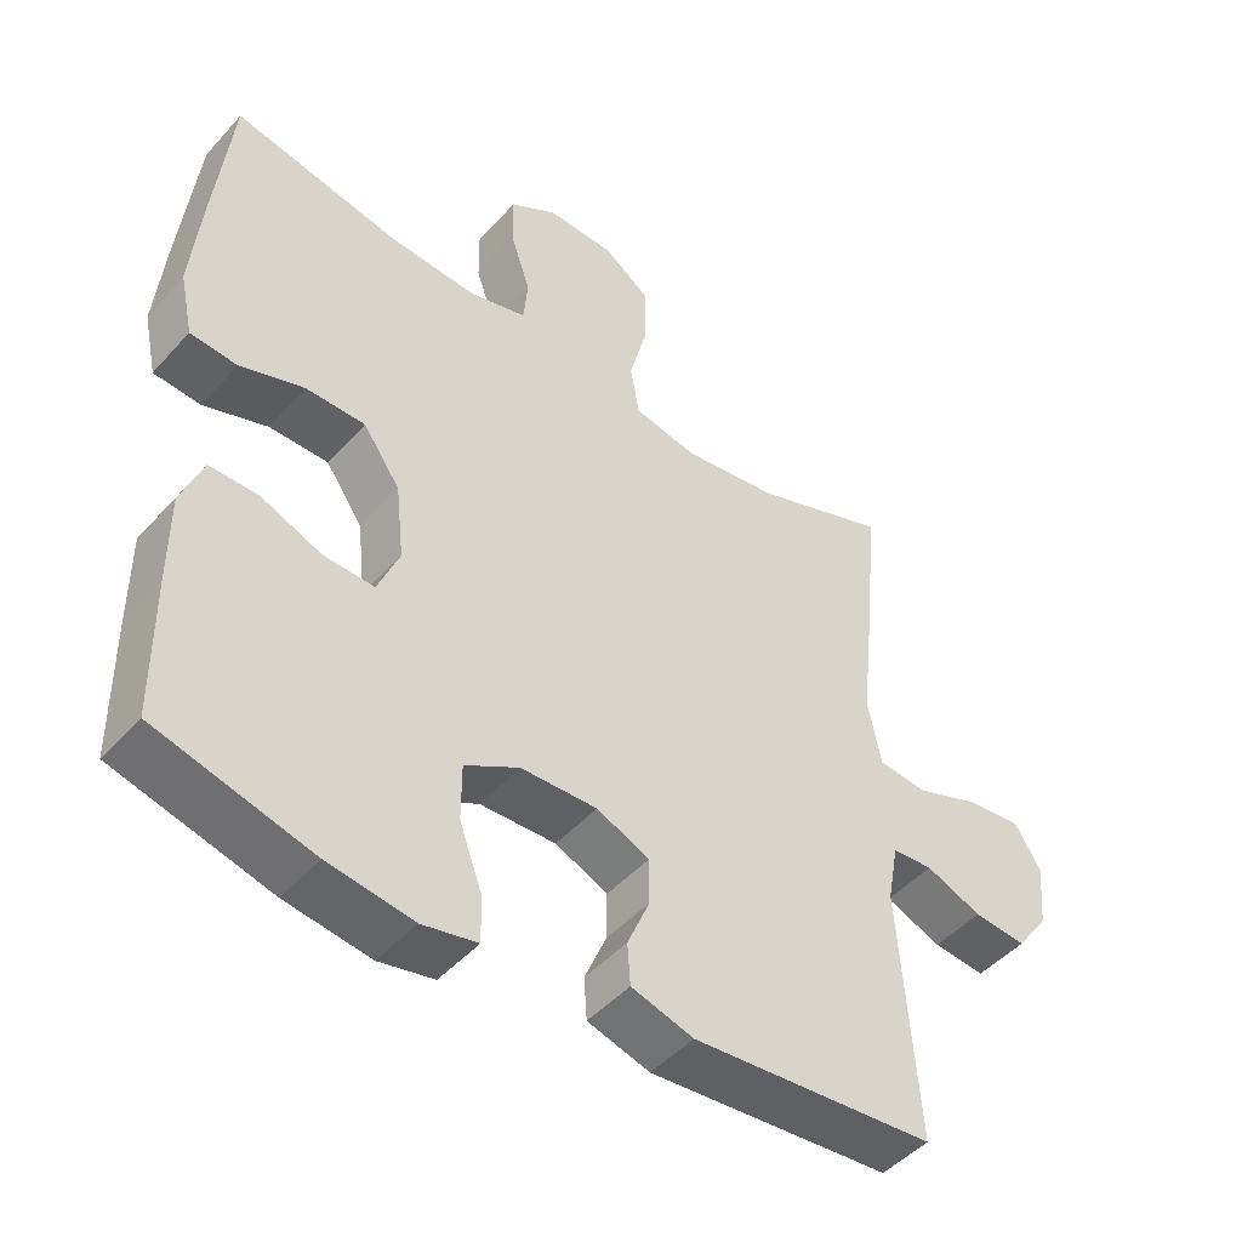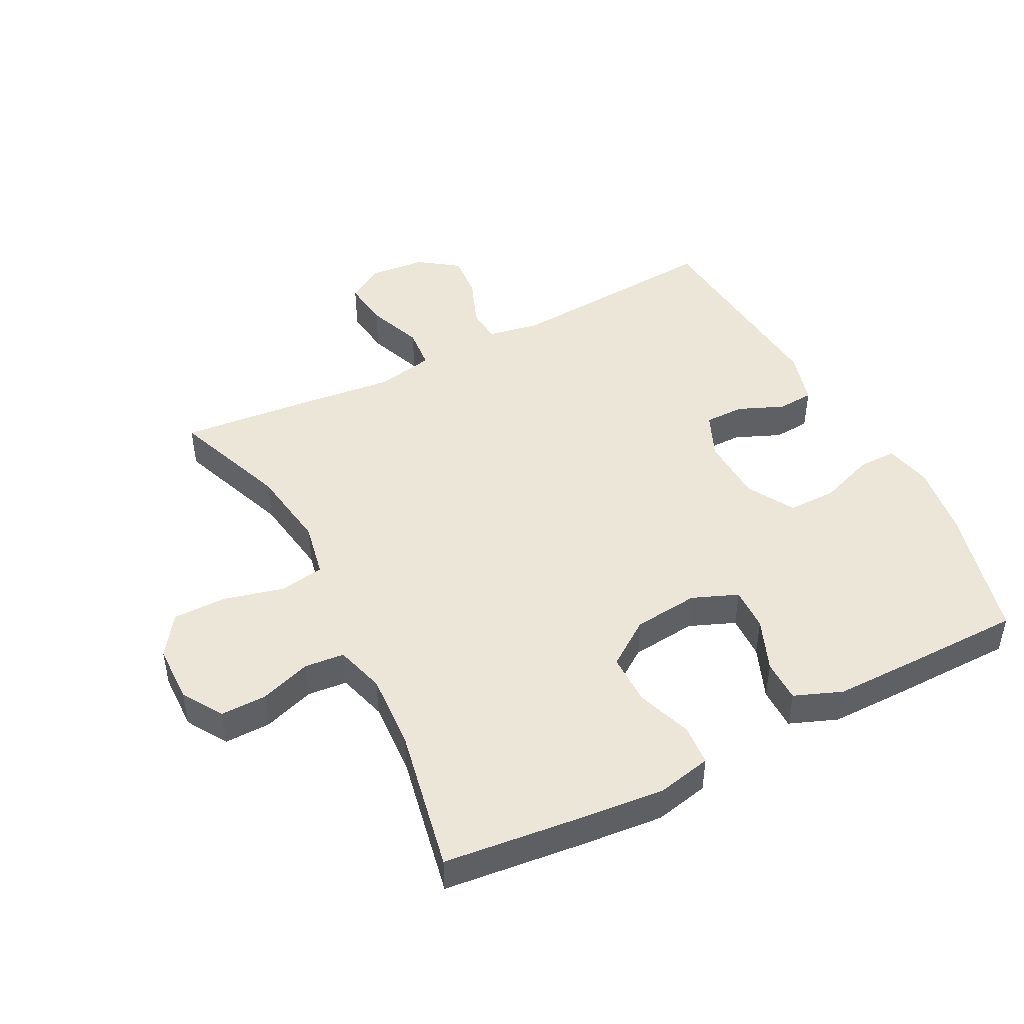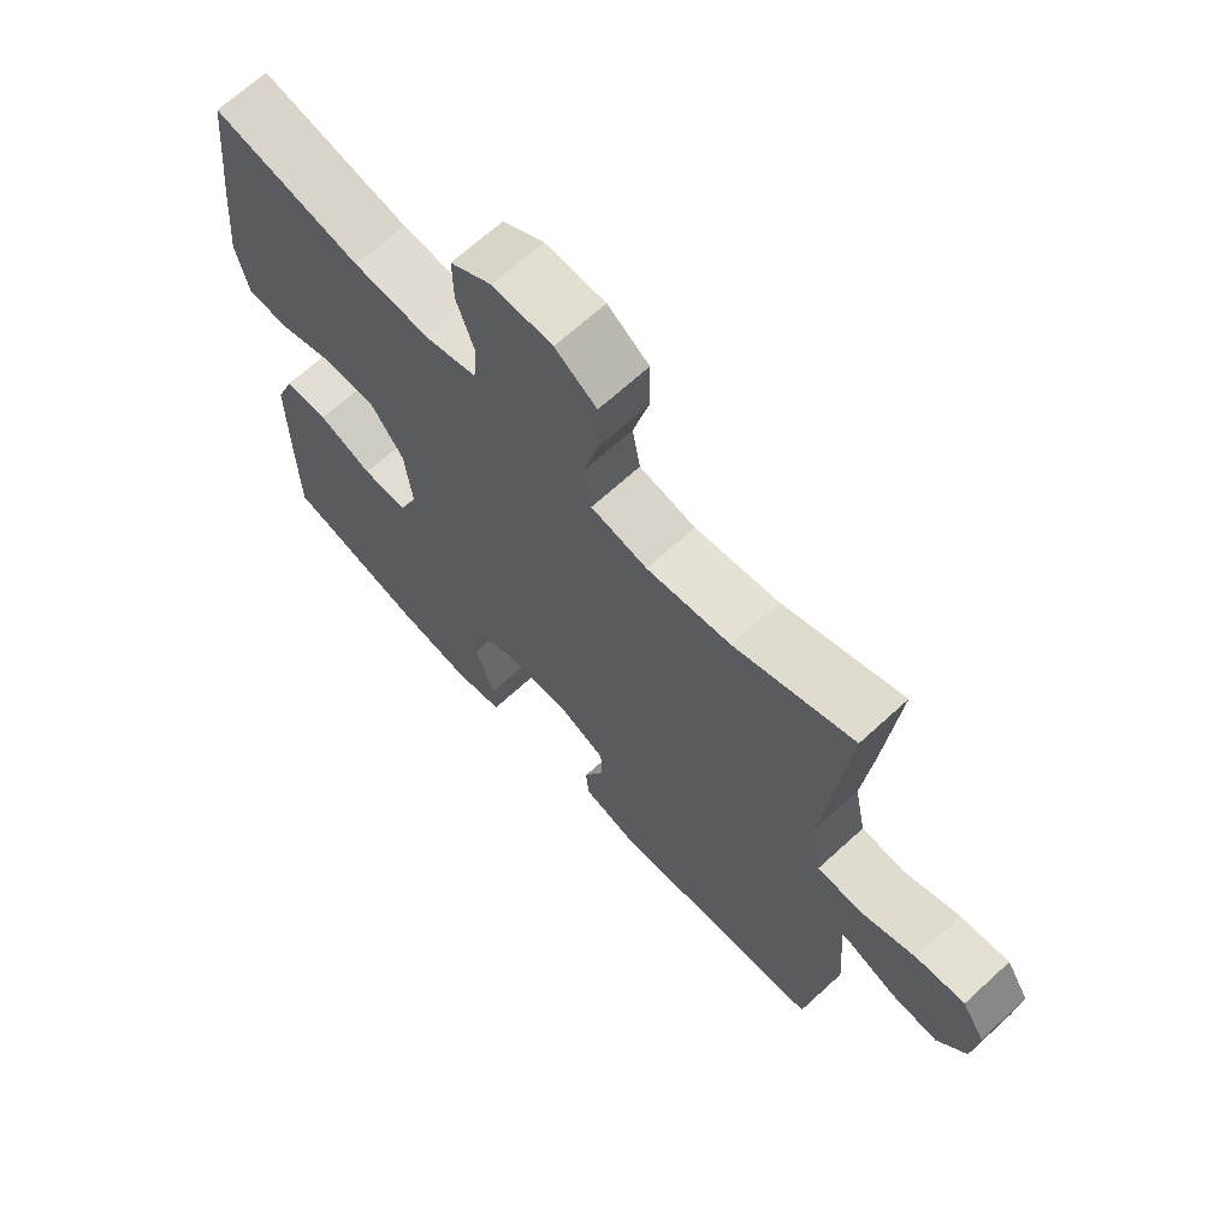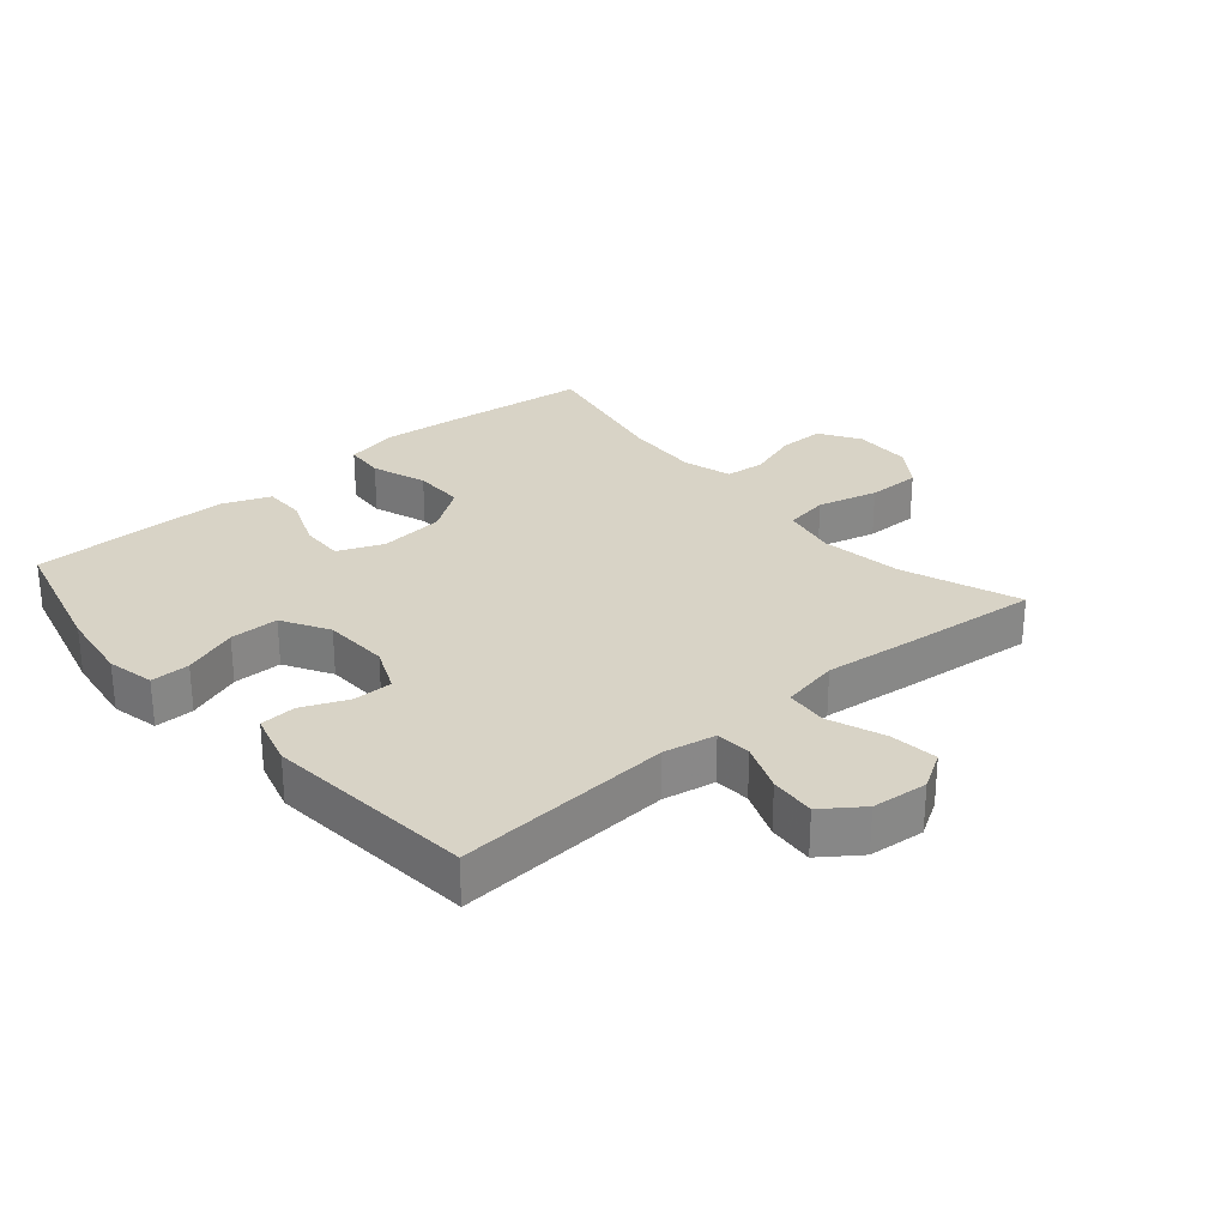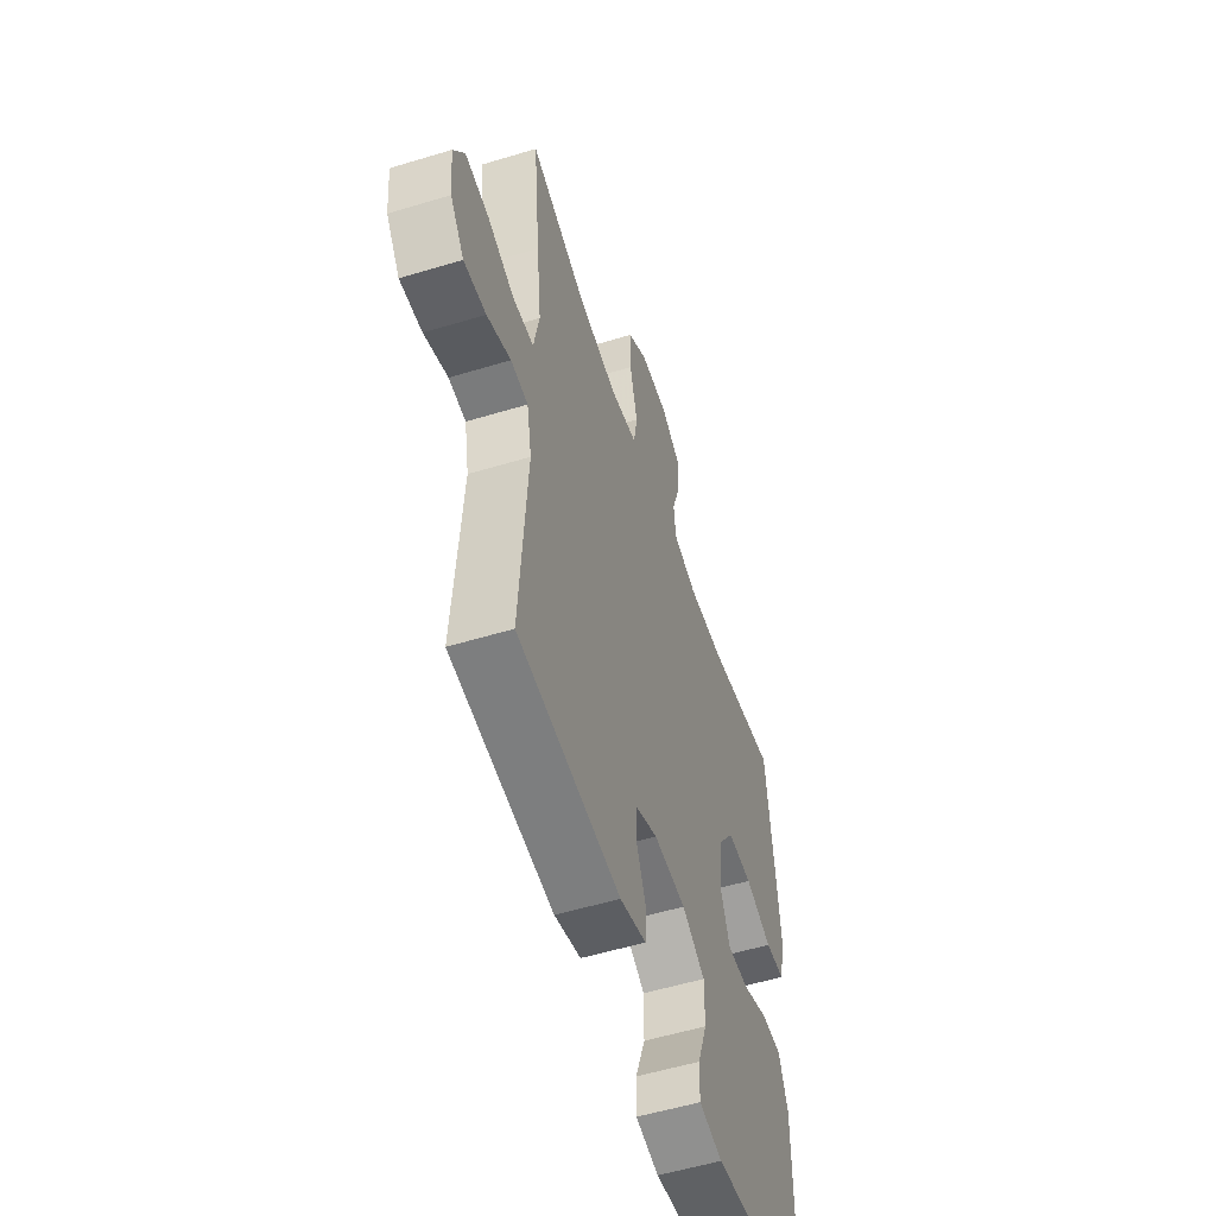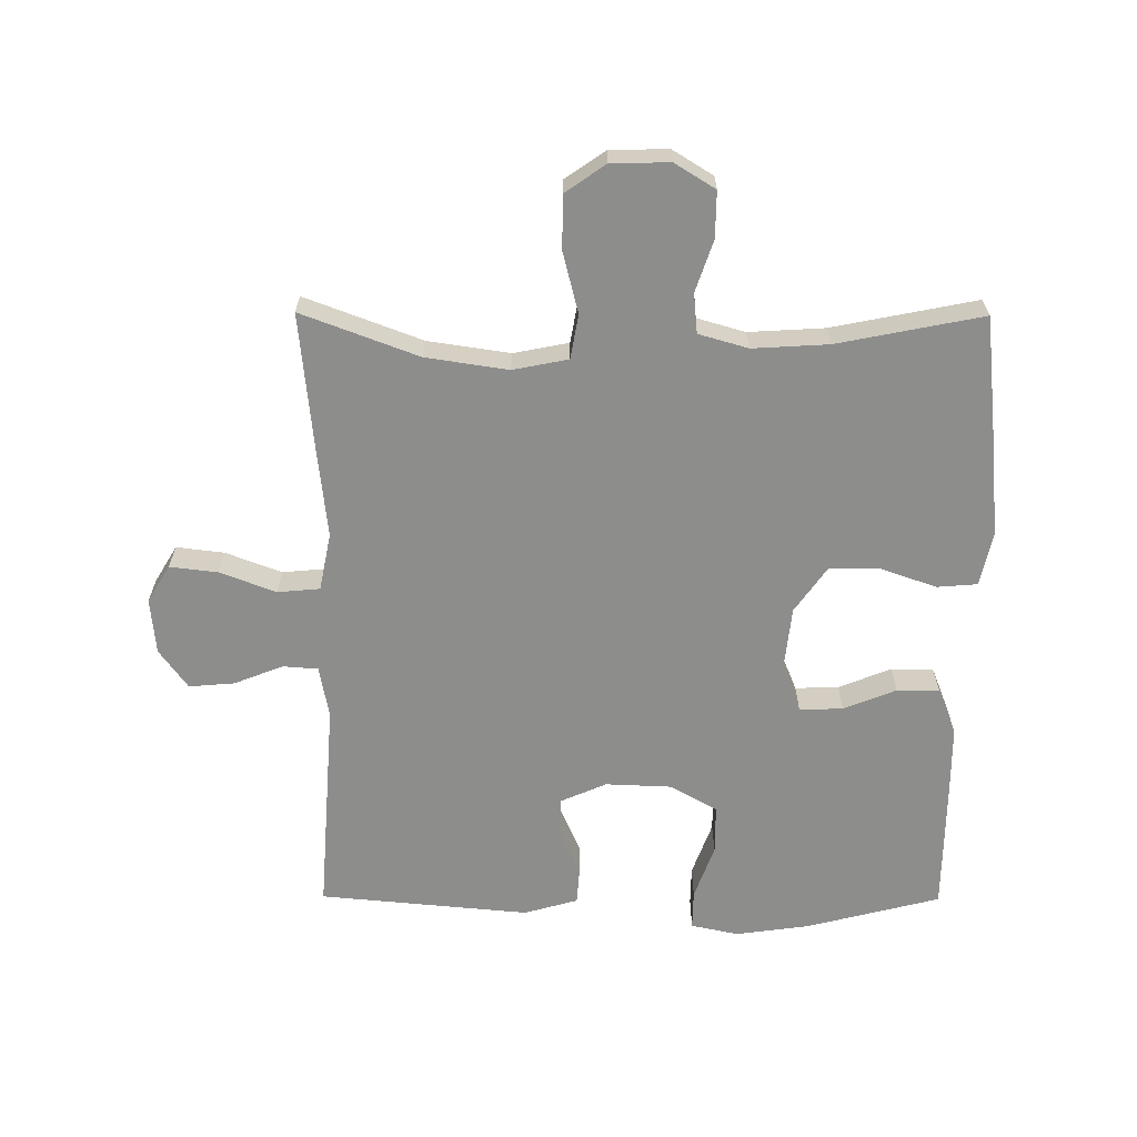
<metadata>
{"format":"obj","ext":"obj","renderer":"f3d","projection":"perspective","resolution":1024,"background":"white","views":[{"elev":-47.2,"azim":140.5,"up":"+Z"},{"elev":46.4,"azim":62.7,"up":"+Y"},{"elev":67.3,"azim":-132.6,"up":"+Z"},{"elev":28.0,"azim":-130.6,"up":"+Y"},{"elev":-54.5,"azim":-72.1,"up":"+Z"},{"elev":-64.4,"azim":-0.3,"up":"+Y"}]}
</metadata>
<code>
v -0.5 0.07 -0.5
v -0.476 0.07 -0.162
v -0.491 0.07 -0.081
v -0.546 0.07 -0.077
v -0.622 0.07 -0.107
v -0.693 0.07 -0.113
v -0.737 0.07 -0.052
v -0.745 0.07 0.035
v -0.71 0.07 0.093
v -0.635 0.07 0.084
v -0.548 0.07 0.051
v -0.482 0.07 0.057
v -0.464 0.07 0.147
v -0.479 0.07 0.284
v -0.5 0.07 0.5
v -0.318 0.07 0.432
v -0.19 0.07 0.413
v -0.104 0.07 0.43
v -0.092 0.07 0.499
v -0.116 0.07 0.593
v -0.116 0.07 0.677
v -0.053 0.07 0.721
v 0.038 0.07 0.723
v 0.101 0.07 0.684
v 0.1 0.07 0.612
v 0.073 0.07 0.532
v 0.079 0.07 0.47
v 0.156 0.07 0.448
v 0.274 0.07 0.455
v 0.5 0.07 0.5
v 0.524 0.07 0.282
v 0.536 0.07 0.154
v 0.518 0.07 0.07
v 0.455 0.07 0.065
v 0.369 0.07 0.095
v 0.289 0.07 0.095
v 0.239 0.07 0.024
v 0.228 0.07 -0.078
v 0.257 0.07 -0.149
v 0.325 0.07 -0.147
v 0.407 0.07 -0.114
v 0.473 0.07 -0.114
v 0.502 0.07 -0.188
v 0.502 0.07 -0.305
v 0.5 0.07 -0.5
v 0.29 0.07 -0.554
v 0.175 0.07 -0.57
v 0.101 0.07 -0.554
v 0.102 0.07 -0.493
v 0.133 0.07 -0.408
v 0.133 0.07 -0.332
v 0.06 0.07 -0.29
v -0.043 0.07 -0.286
v -0.114 0.07 -0.317
v -0.114 0.07 -0.379
v -0.084 0.07 -0.45
v -0.088 0.07 -0.506
v -0.172 0.07 -0.53
v -0.5 0 -0.5
v -0.476 0 -0.162
v -0.491 0 -0.081
v -0.546 0 -0.077
v -0.622 0 -0.107
v -0.693 0 -0.113
v -0.737 0 -0.052
v -0.745 0 0.035
v -0.71 0 0.093
v -0.635 0 0.084
v -0.548 0 0.051
v -0.482 0 0.057
v -0.464 0 0.147
v -0.479 0 0.284
v -0.5 0 0.5
v -0.318 0 0.432
v -0.19 0 0.413
v -0.104 0 0.43
v -0.092 0 0.499
v -0.116 0 0.593
v -0.116 0 0.677
v -0.053 0 0.721
v 0.038 0 0.723
v 0.101 0 0.684
v 0.1 0 0.612
v 0.073 0 0.532
v 0.079 0 0.47
v 0.156 0 0.448
v 0.274 0 0.455
v 0.5 0 0.5
v 0.524 0 0.282
v 0.536 0 0.154
v 0.518 0 0.07
v 0.455 0 0.065
v 0.369 0 0.095
v 0.289 0 0.095
v 0.239 0 0.024
v 0.228 0 -0.078
v 0.257 0 -0.149
v 0.325 0 -0.147
v 0.407 0 -0.114
v 0.473 0 -0.114
v 0.502 0 -0.188
v 0.502 0 -0.305
v 0.5 0 -0.5
v 0.29 0 -0.554
v 0.175 0 -0.57
v 0.101 0 -0.554
v 0.102 0 -0.493
v 0.133 0 -0.408
v 0.133 0 -0.332
v 0.06 0 -0.29
v -0.043 0 -0.286
v -0.114 0 -0.317
v -0.114 0 -0.379
v -0.084 0 -0.45
v -0.088 0 -0.506
v -0.172 0 -0.53
f 55 56 57 58
f 54 55 58 1
f 47 48 49 50
f 47 50 51
f 46 47 51
f 45 46 51
f 44 45 51 52
f 40 41 42 43
f 39 40 43 44
f 32 33 34 35
f 32 35 36
f 29 30 31 32
f 28 29 32 36
f 27 28 36 37
f 23 24 25 26
f 23 26 27
f 22 23 27
f 19 20 21 22
f 18 19 22 27
f 13 14 15 16
f 12 13 16 17
f 8 9 10 11
f 6 7 8 11
f 4 5 6 11
f 3 4 11 12
f 2 3 12 17
f 54 1 2 17
f 39 44 52 53
f 38 39 53 54
f 18 27 37 38
f 17 18 38 54
f 116 115 114 113
f 59 116 113 112
f 108 107 106 105
f 109 108 105
f 109 105 104
f 109 104 103
f 110 109 103 102
f 101 100 99 98
f 102 101 98 97
f 93 92 91 90
f 94 93 90
f 90 89 88 87
f 94 90 87 86
f 95 94 86 85
f 84 83 82 81
f 85 84 81
f 85 81 80
f 80 79 78 77
f 85 80 77 76
f 74 73 72 71
f 75 74 71 70
f 69 68 67 66
f 69 66 65 64
f 69 64 63 62
f 70 69 62 61
f 75 70 61 60
f 75 60 59 112
f 111 110 102 97
f 112 111 97 96
f 96 95 85 76
f 112 96 76 75
f 1 59 60 2
f 2 60 61 3
f 3 61 62 4
f 4 62 63 5
f 5 63 64 6
f 6 64 65 7
f 7 65 66 8
f 8 66 67 9
f 9 67 68 10
f 10 68 69 11
f 11 69 70 12
f 12 70 71 13
f 13 71 72 14
f 14 72 73 15
f 15 73 74 16
f 16 74 75 17
f 17 75 76 18
f 18 76 77 19
f 19 77 78 20
f 20 78 79 21
f 21 79 80 22
f 22 80 81 23
f 23 81 82 24
f 24 82 83 25
f 25 83 84 26
f 26 84 85 27
f 27 85 86 28
f 28 86 87 29
f 29 87 88 30
f 30 88 89 31
f 31 89 90 32
f 32 90 91 33
f 33 91 92 34
f 34 92 93 35
f 35 93 94 36
f 36 94 95 37
f 37 95 96 38
f 38 96 97 39
f 39 97 98 40
f 40 98 99 41
f 41 99 100 42
f 42 100 101 43
f 43 101 102 44
f 44 102 103 45
f 45 103 104 46
f 46 104 105 47
f 47 105 106 48
f 48 106 107 49
f 49 107 108 50
f 50 108 109 51
f 51 109 110 52
f 52 110 111 53
f 53 111 112 54
f 54 112 113 55
f 55 113 114 56
f 56 114 115 57
f 57 115 116 58
f 58 116 59 1

</code>
